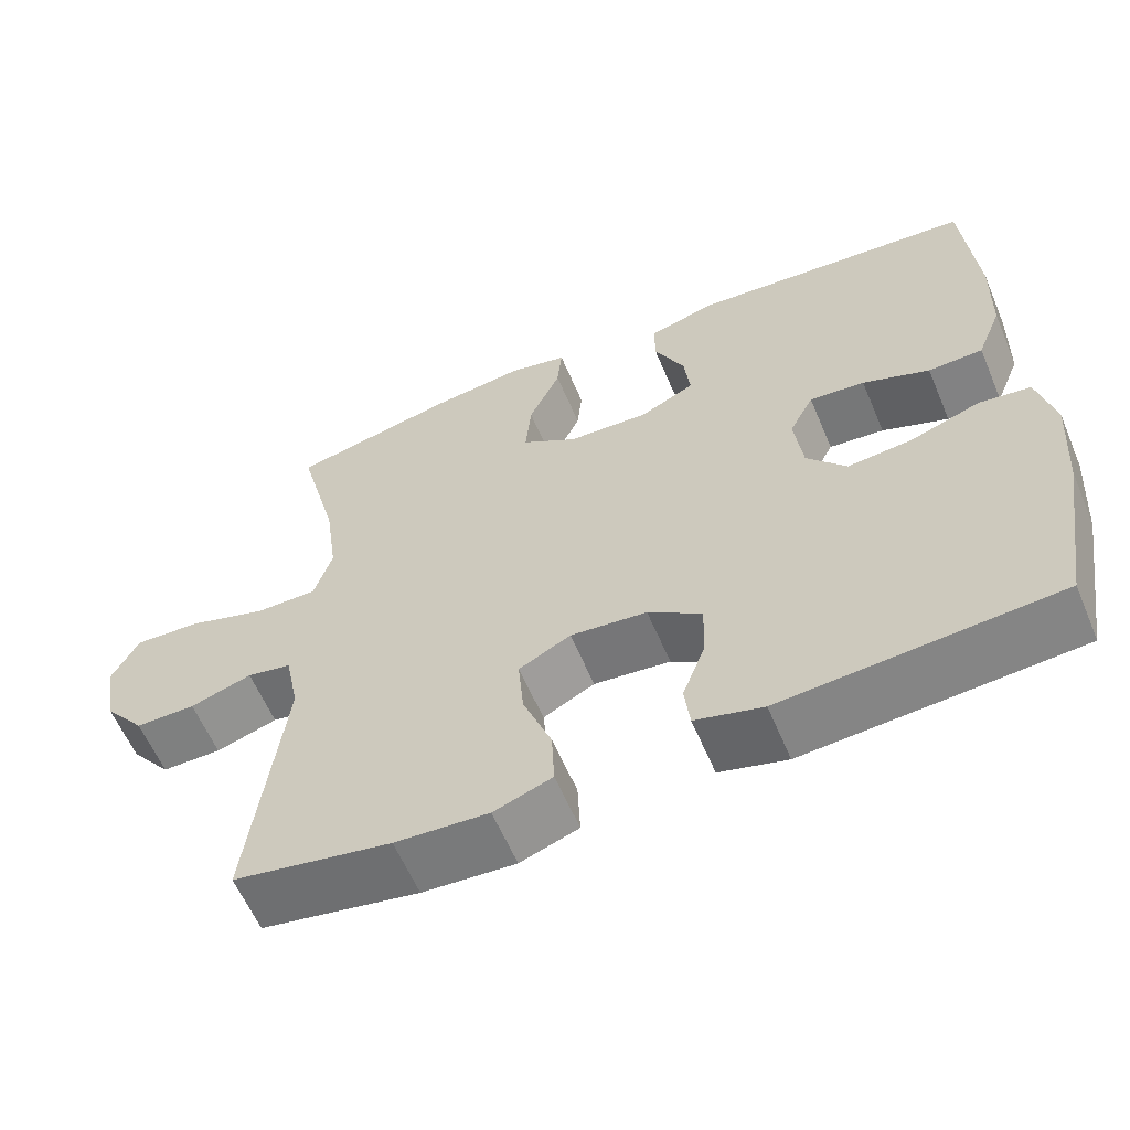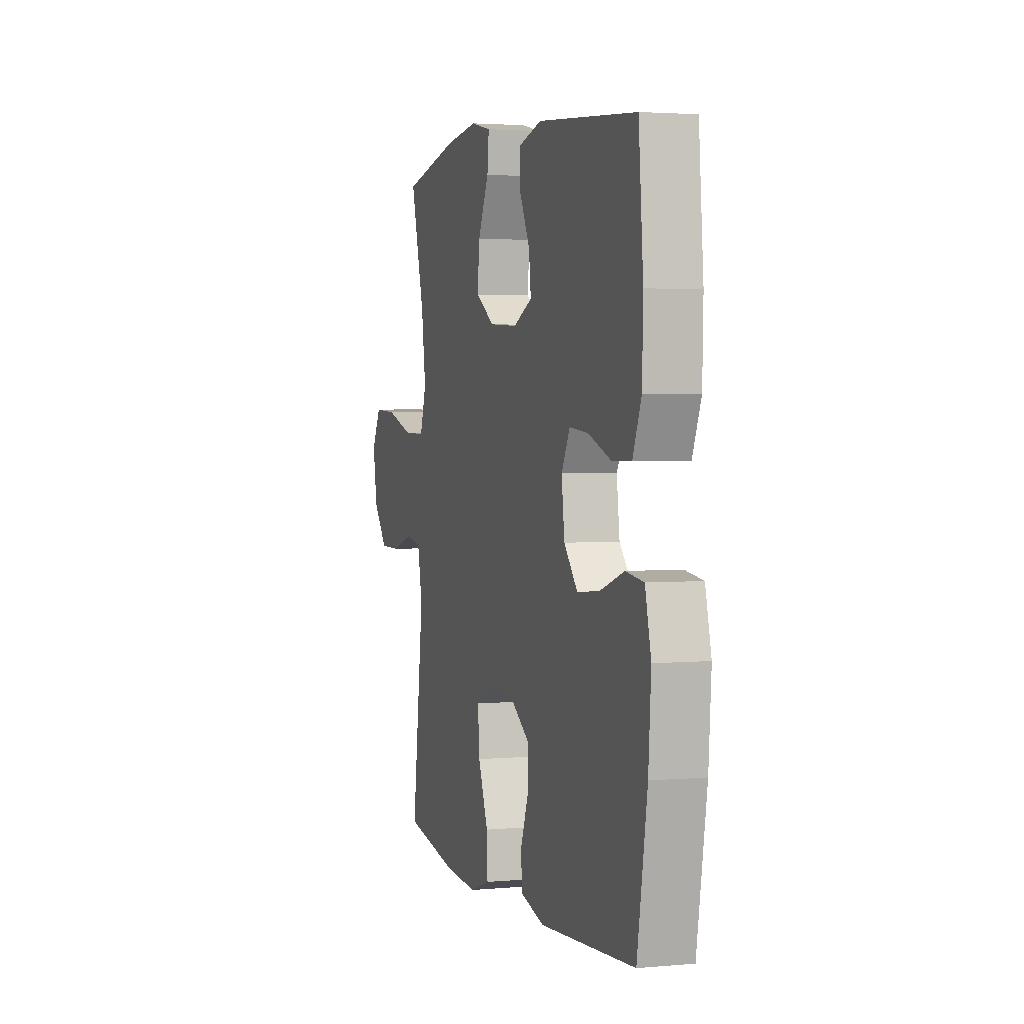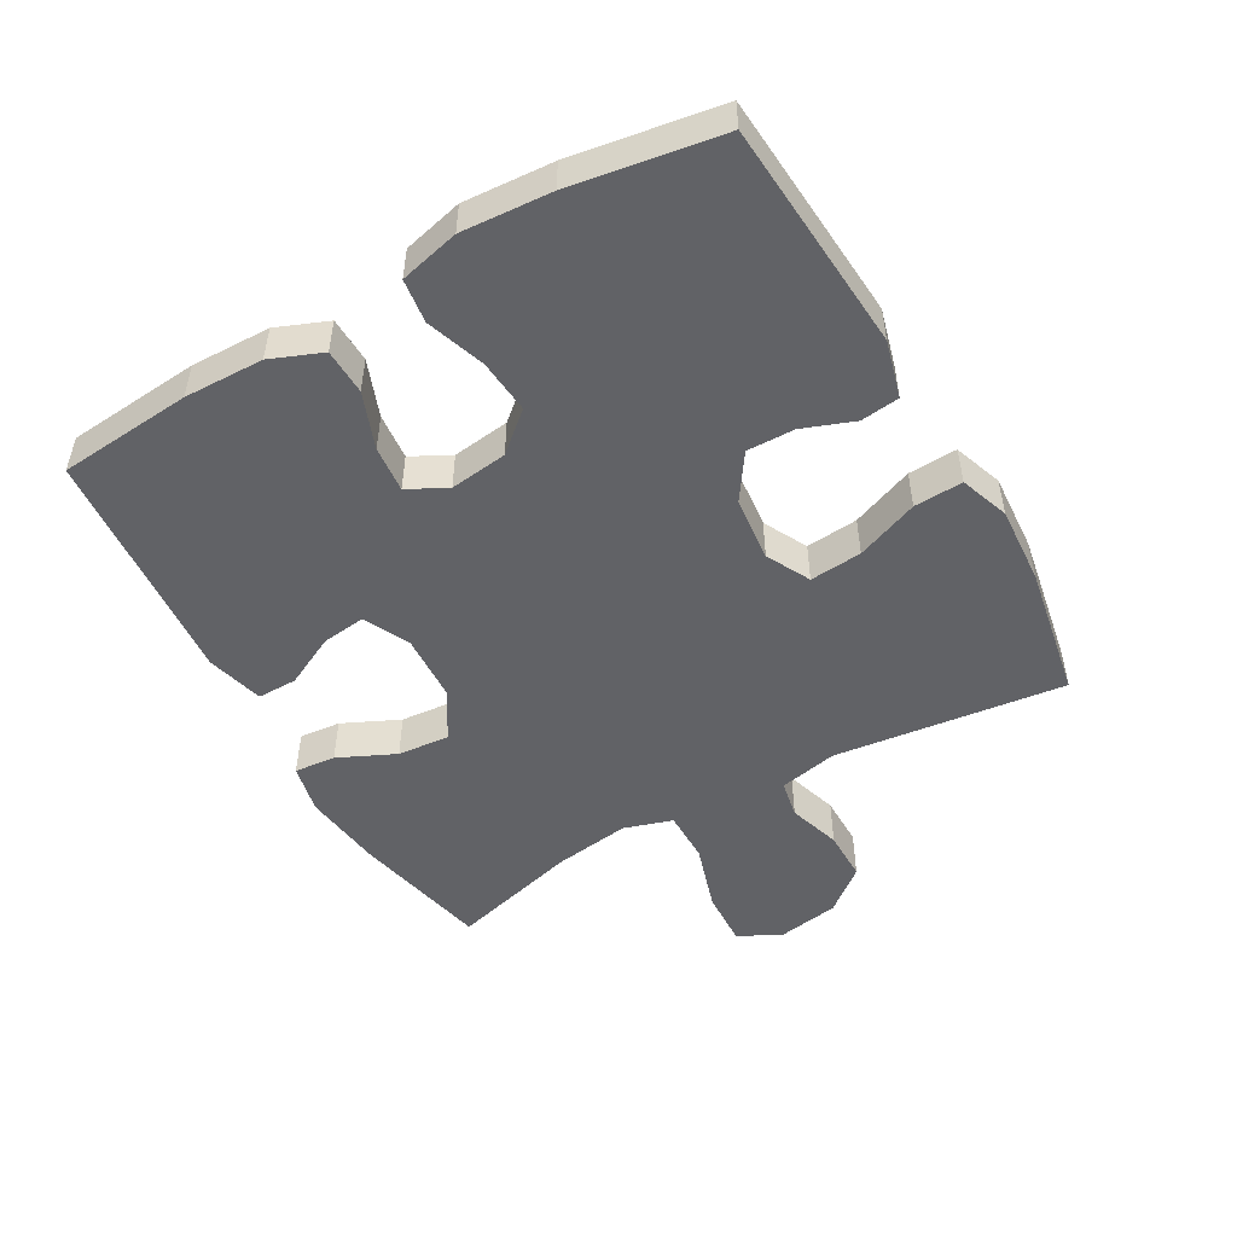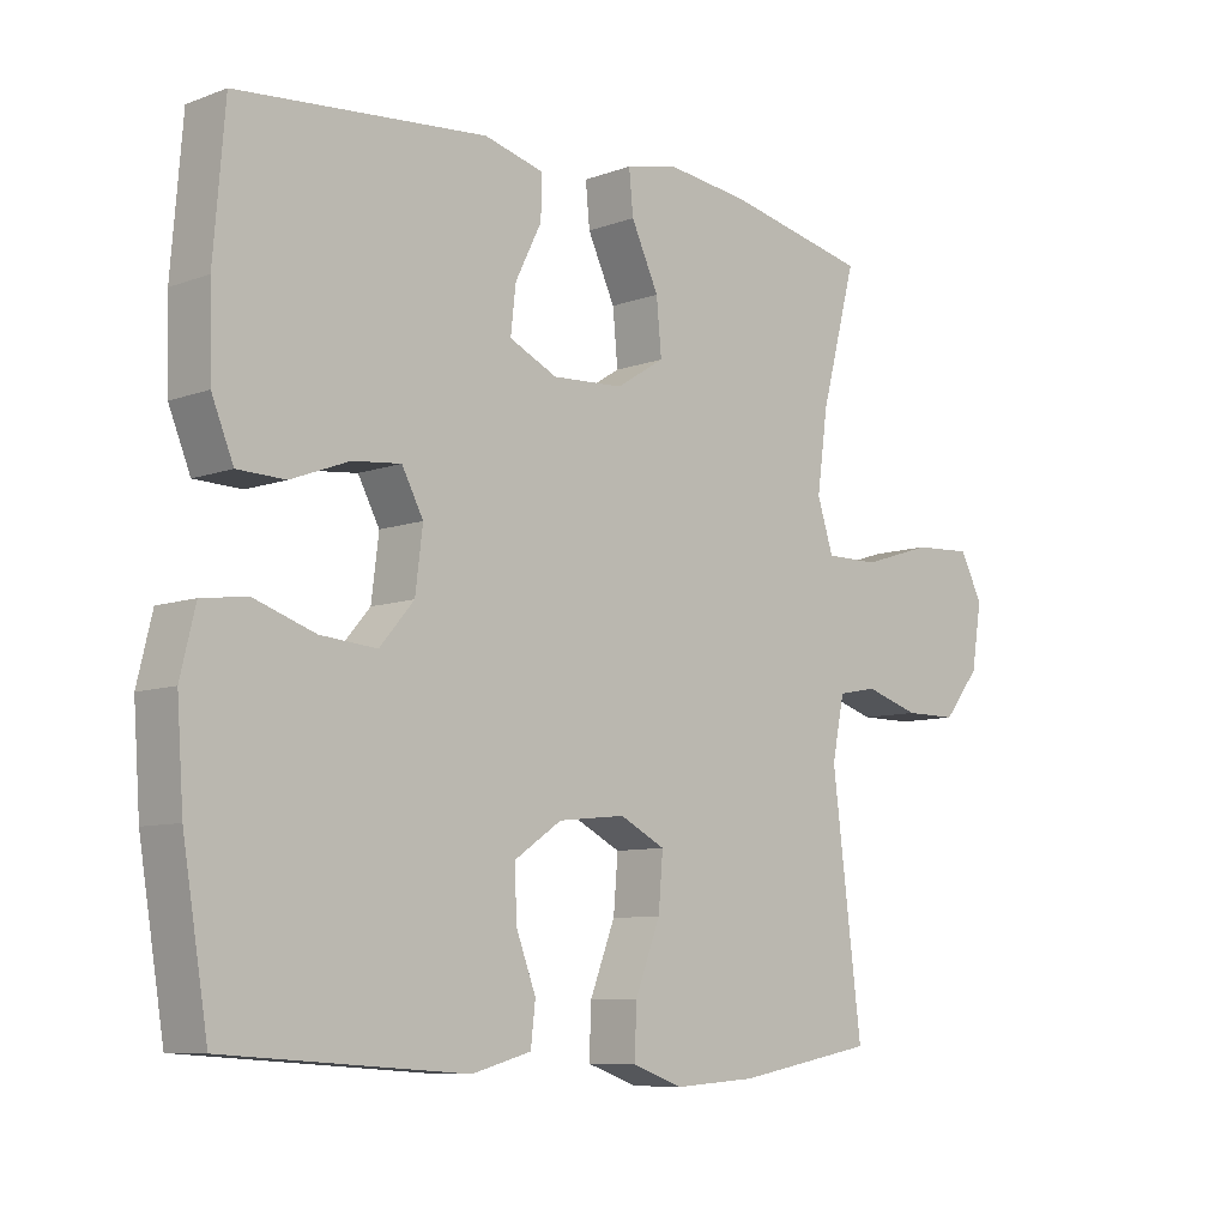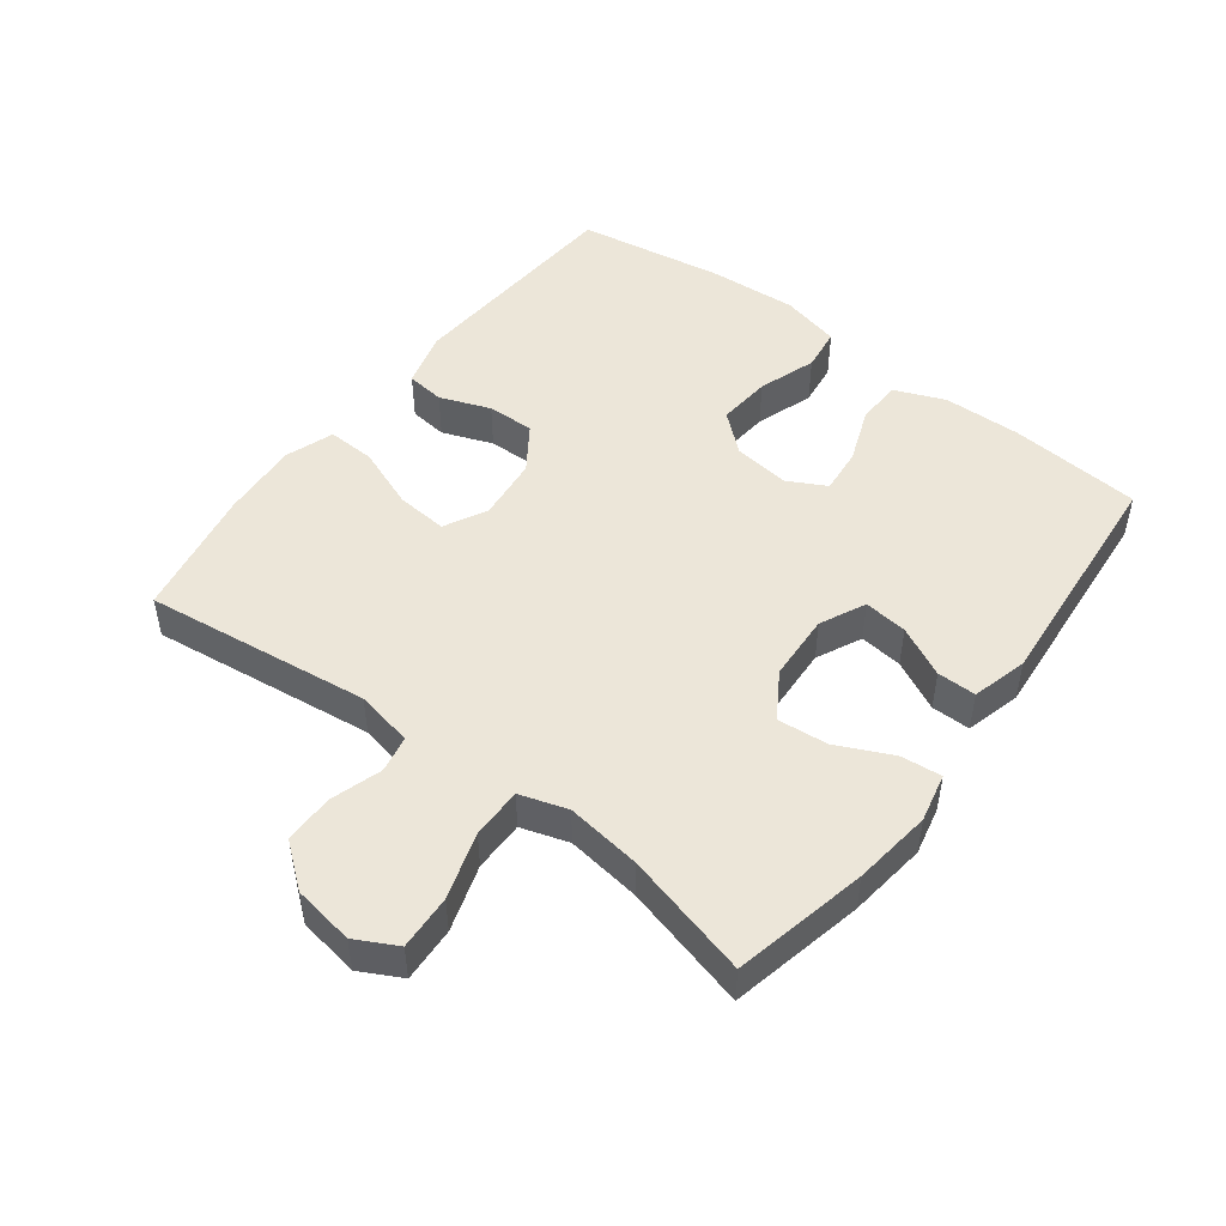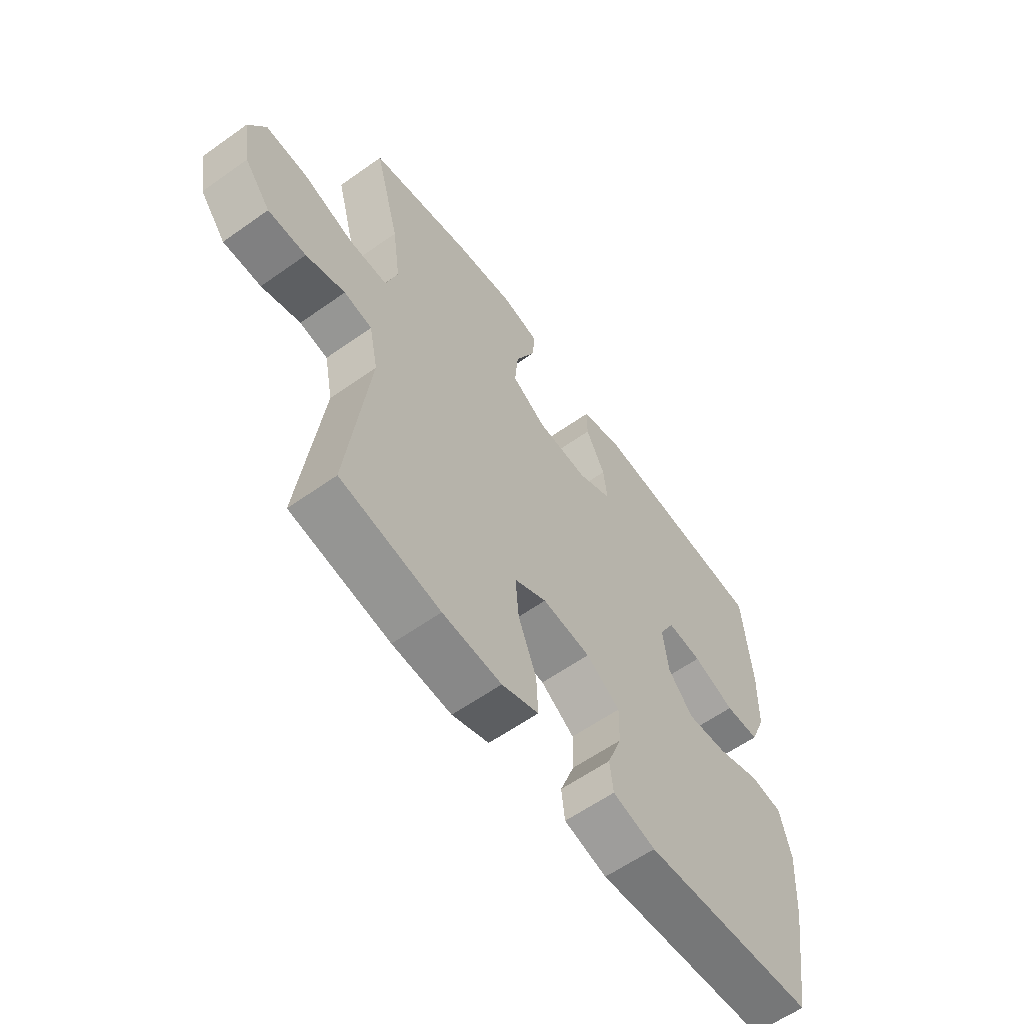
<metadata>
{"format":"obj","ext":"obj","renderer":"f3d","projection":"perspective","resolution":1024,"background":"white","views":[{"elev":-59.9,"azim":22.9,"up":"+Z"},{"elev":2.8,"azim":72.5,"up":"+Z"},{"elev":-50.7,"azim":119.7,"up":"+Y"},{"elev":-8.2,"azim":135.4,"up":"+Z"},{"elev":49.3,"azim":-52.9,"up":"+Y"},{"elev":-60.1,"azim":-54.0,"up":"+Z"}]}
</metadata>
<code>
o path204_path204.001
v -0.2693 0.0375 -0.541
v -0.1492 0.0375 -0.5489
v -0.07408 0.0375 -0.522
v -0.07725 0.0375 -0.4474
v -0.1142 0.0375 -0.3518
v -0.1208 0.0375 -0.2721
v -0.05427 0.0375 -0.2376
v 0.04451 0.0375 -0.2478
v 0.1135 0.0375 -0.2949
v 0.1117 0.0375 -0.3682
v 0.0821 0.0375 -0.4465
v 0.0889 0.0375 -0.506
v 0.1762 0.0375 -0.5295
v 0.5293 0.0375 -0.5042
v 0.5662 0.0375 -0.2757
v 0.5758 0.0375 -0.1382
v 0.5539 0.0375 -0.04661
v 0.4873 0.0375 -0.03793
v 0.3976 0.0375 -0.06899
v 0.3147 0.0375 -0.07656
v 0.2642 0.0375 -0.01758
v 0.2533 0.0375 0.0705
v 0.2846 0.0375 0.1301
v 0.3555 0.0375 0.1233
v 0.441 0.0375 0.09084
v 0.511 0.0375 0.0931
v 0.5429 0.0375 0.1717
v 0.5461 0.0375 0.2935
v 0.5293 0.0375 0.4977
v 0.1644 0.0375 0.5284
v 0.07789 0.0375 0.5052
v 0.07821 0.0375 0.4444
v 0.1171 0.0375 0.3661
v 0.1248 0.0375 0.2984
v 0.0544 0.0375 0.2647
v -0.04974 0.0375 0.2699
v -0.1205 0.0375 0.3143
v -0.1131 0.0375 0.3931
v -0.07268 0.0375 0.4798
v -0.06657 0.0375 0.5427
v -0.1419 0.0375 0.5593
v -0.2643 0.0375 0.5437
v -0.4724 0.0375 0.4977
v -0.421 0.0375 0.3018
v -0.4052 0.0375 0.1854
v -0.4287 0.0375 0.1113
v -0.5074 0.0375 0.1113
v -0.6107 0.0375 0.1436
v -0.6959 0.0375 0.1478
v -0.7297 0.0375 0.08329
v -0.7144 0.0375 -0.01134
v -0.6612 0.0375 -0.0778
v -0.5837 0.0375 -0.07772
v -0.504 0.0375 -0.05248
v -0.4467 0.0375 -0.06341
v -0.4287 0.0375 -0.1526
v -0.4724 0.0375 -0.5042
v -0.2693 -0.0375 -0.541
v -0.1492 -0.0375 -0.5489
v -0.07408 -0.0375 -0.522
v -0.07725 -0.0375 -0.4474
v -0.1142 -0.0375 -0.3518
v -0.1208 -0.0375 -0.2721
v -0.05427 -0.0375 -0.2376
v 0.04451 -0.0375 -0.2478
v 0.1135 -0.0375 -0.2949
v 0.1117 -0.0375 -0.3682
v 0.0821 -0.0375 -0.4465
v 0.0889 -0.0375 -0.506
v 0.1762 -0.0375 -0.5295
v 0.5293 -0.0375 -0.5042
v 0.5662 -0.0375 -0.2757
v 0.5758 -0.0375 -0.1382
v 0.5539 -0.0375 -0.04661
v 0.4873 -0.0375 -0.03793
v 0.3976 -0.0375 -0.06899
v 0.3147 -0.0375 -0.07656
v 0.2642 -0.0375 -0.01758
v 0.2533 -0.0375 0.0705
v 0.2846 -0.0375 0.1301
v 0.3555 -0.0375 0.1233
v 0.441 -0.0375 0.09084
v 0.511 -0.0375 0.0931
v 0.5429 -0.0375 0.1717
v 0.5461 -0.0375 0.2935
v 0.5293 -0.0375 0.4977
v 0.1644 -0.0375 0.5284
v 0.07789 -0.0375 0.5052
v 0.07821 -0.0375 0.4444
v 0.1171 -0.0375 0.3661
v 0.1248 -0.0375 0.2984
v 0.0544 -0.0375 0.2647
v -0.04974 -0.0375 0.2699
v -0.1205 -0.0375 0.3143
v -0.1131 -0.0375 0.3931
v -0.07268 -0.0375 0.4798
v -0.06657 -0.0375 0.5427
v -0.1419 -0.0375 0.5593
v -0.2643 -0.0375 0.5437
v -0.4724 -0.0375 0.4977
v -0.421 -0.0375 0.3018
v -0.4052 -0.0375 0.1854
v -0.4287 -0.0375 0.1113
v -0.5074 -0.0375 0.1113
v -0.6107 -0.0375 0.1436
v -0.6959 -0.0375 0.1478
v -0.7297 -0.0375 0.08329
v -0.7144 -0.0375 -0.01134
v -0.6612 -0.0375 -0.0778
v -0.5837 -0.0375 -0.07772
v -0.504 -0.0375 -0.05248
v -0.4467 -0.0375 -0.06341
v -0.4287 -0.0375 -0.1526
v -0.4724 -0.0375 -0.5042
v -0.6959 0.0375 0.1478
v -0.6959 0.0375 0.1478
v -0.7297 0.0375 0.08329
v -0.7144 0.0375 -0.01134
v -0.6612 0.0375 -0.0778
v -0.6107 0.0375 0.1436
v -0.5837 0.0375 -0.07772
v -0.5074 0.0375 0.1113
v -0.504 0.0375 -0.05248
v -0.4287 0.0375 0.1113
v -0.4287 0.0375 0.1113
v -0.4467 0.0375 -0.06341
v -0.4467 0.0375 -0.06341
v -0.4724 0.0375 0.4977
v -0.4724 0.0375 0.4977
v -0.421 0.0375 0.3018
v -0.4287 0.0375 -0.1526
v -0.4724 0.0375 -0.5042
v -0.4724 0.0375 -0.5042
v -0.4052 0.0375 0.1854
v -0.2693 0.0375 -0.541
v -0.2643 0.0375 0.5437
v -0.1492 0.0375 -0.5489
v -0.1419 0.0375 0.5593
v -0.1142 0.0375 -0.3518
v -0.1208 0.0375 -0.2721
v -0.1208 0.0375 -0.2721
v -0.07408 0.0375 -0.522
v -0.07408 0.0375 -0.522
v -0.06657 0.0375 0.5427
v -0.06657 0.0375 0.5427
v -0.1205 0.0375 0.3143
v -0.1205 0.0375 0.3143
v -0.1131 0.0375 0.3931
v -0.05427 0.0375 -0.2376
v -0.04974 0.0375 0.2699
v -0.07725 0.0375 -0.4474
v -0.07268 0.0375 0.4798
v 0.04451 0.0375 -0.2478
v 0.0544 0.0375 0.2647
v 0.1135 0.0375 -0.2949
v 0.1248 0.0375 0.2984
v 0.1248 0.0375 0.2984
v 0.1644 0.0375 0.5284
v 0.07789 0.0375 0.5052
v 0.07789 0.0375 0.5052
v 0.07821 0.0375 0.4444
v 0.1171 0.0375 0.3661
v 0.1117 0.0375 -0.3682
v 0.0821 0.0375 -0.4465
v 0.0889 0.0375 -0.506
v 0.0889 0.0375 -0.506
v 0.1762 0.0375 -0.5295
v 0.2533 0.0375 0.0705
v 0.2846 0.0375 0.1301
v 0.2846 0.0375 0.1301
v 0.2642 0.0375 -0.01758
v 0.3147 0.0375 -0.07656
v 0.3555 0.0375 0.1233
v 0.3976 0.0375 -0.06899
v 0.441 0.0375 0.09084
v 0.4873 0.0375 -0.03793
v 0.5293 0.0375 0.4977
v 0.5293 0.0375 0.4977
v 0.511 0.0375 0.0931
v 0.511 0.0375 0.0931
v 0.5539 0.0375 -0.04661
v 0.5539 0.0375 -0.04661
v 0.5293 0.0375 -0.5042
v 0.5293 0.0375 -0.5042
v 0.5429 0.0375 0.1717
v 0.5461 0.0375 0.2935
v 0.5662 0.0375 -0.2757
v 0.5758 0.0375 -0.1382
v -0.6959 -0.0375 0.1478
v -0.6959 -0.0375 0.1478
v -0.7297 -0.0375 0.08329
v -0.7144 -0.0375 -0.01134
v -0.6612 -0.0375 -0.0778
v -0.6107 -0.0375 0.1436
v -0.5837 -0.0375 -0.07772
v -0.5074 -0.0375 0.1113
v -0.504 -0.0375 -0.05248
v -0.4287 -0.0375 0.1113
v -0.4287 -0.0375 0.1113
v -0.4467 -0.0375 -0.06341
v -0.4467 -0.0375 -0.06341
v -0.4724 -0.0375 0.4977
v -0.4724 -0.0375 0.4977
v -0.421 -0.0375 0.3018
v -0.4287 -0.0375 -0.1526
v -0.4724 -0.0375 -0.5042
v -0.4724 -0.0375 -0.5042
v -0.4052 -0.0375 0.1854
v -0.2693 -0.0375 -0.541
v -0.2643 -0.0375 0.5437
v -0.1492 -0.0375 -0.5489
v -0.1419 -0.0375 0.5593
v -0.1142 -0.0375 -0.3518
v -0.1208 -0.0375 -0.2721
v -0.1208 -0.0375 -0.2721
v -0.07408 -0.0375 -0.522
v -0.07408 -0.0375 -0.522
v -0.06657 -0.0375 0.5427
v -0.06657 -0.0375 0.5427
v -0.1205 -0.0375 0.3143
v -0.1205 -0.0375 0.3143
v -0.1131 -0.0375 0.3931
v -0.05427 -0.0375 -0.2376
v -0.04974 -0.0375 0.2699
v -0.07725 -0.0375 -0.4474
v -0.07268 -0.0375 0.4798
v 0.04451 -0.0375 -0.2478
v 0.0544 -0.0375 0.2647
v 0.1135 -0.0375 -0.2949
v 0.1248 -0.0375 0.2984
v 0.1248 -0.0375 0.2984
v 0.1644 -0.0375 0.5284
v 0.07789 -0.0375 0.5052
v 0.07789 -0.0375 0.5052
v 0.07821 -0.0375 0.4444
v 0.1171 -0.0375 0.3661
v 0.1117 -0.0375 -0.3682
v 0.0821 -0.0375 -0.4465
v 0.0889 -0.0375 -0.506
v 0.0889 -0.0375 -0.506
v 0.1762 -0.0375 -0.5295
v 0.2533 -0.0375 0.0705
v 0.2846 -0.0375 0.1301
v 0.2846 -0.0375 0.1301
v 0.2642 -0.0375 -0.01758
v 0.3147 -0.0375 -0.07656
v 0.3555 -0.0375 0.1233
v 0.3976 -0.0375 -0.06899
v 0.441 -0.0375 0.09084
v 0.4873 -0.0375 -0.03793
v 0.5293 -0.0375 0.4977
v 0.5293 -0.0375 0.4977
v 0.511 -0.0375 0.0931
v 0.511 -0.0375 0.0931
v 0.5539 -0.0375 -0.04661
v 0.5539 -0.0375 -0.04661
v 0.5293 -0.0375 -0.5042
v 0.5293 -0.0375 -0.5042
v 0.5429 -0.0375 0.1717
v 0.5461 -0.0375 0.2935
v 0.5662 -0.0375 -0.2757
v 0.5758 -0.0375 -0.1382
f 261 246 229
f 243 260 230
f 248 262 250
f 204 222 210
f 247 260 243
f 235 232 233
f 209 205 206
f 239 241 238
f 242 223 245
f 223 200 214
f 195 192 193
f 249 259 247
f 224 220 208
f 200 198 197
f 197 196 195
f 229 245 227
f 196 194 195
f 223 242 228
f 220 222 204
f 197 198 196
f 238 241 237
f 222 226 212
f 223 224 198
f 191 194 189
f 198 224 208
f 223 228 224
f 204 210 202
f 237 261 229
f 251 236 260
f 262 248 261
f 245 229 246
f 232 236 251
f 255 250 262
f 261 237 257
f 230 260 236
f 212 226 218
f 213 211 225
f 248 246 261
f 216 225 211
f 236 232 235
f 209 213 205
f 260 247 259
f 223 198 200
f 241 257 237
f 205 214 200
f 208 220 204
f 213 214 205
f 211 213 209
f 192 194 191
f 253 259 249
f 210 222 212
f 243 230 242
f 195 194 192
f 242 230 228
f 227 245 223
f 116 50 107 190
f 50 51 108 107
f 51 52 109 108
f 48 49 106 105
f 52 53 110 109
f 47 48 105 104
f 53 54 111 110
f 125 47 104 199
f 54 127 201 111
f 129 44 101 203
f 55 56 113 112
f 56 133 207 113
f 45 46 103 102
f 44 45 102 101
f 57 1 58 114
f 42 43 100 99
f 1 2 59 58
f 41 42 99 98
f 5 141 215 62
f 2 143 217 59
f 145 41 98 219
f 147 38 95 221
f 6 7 64 63
f 36 37 94 93
f 4 5 62 61
f 3 4 61 60
f 39 40 97 96
f 38 39 96 95
f 7 8 65 64
f 35 36 93 92
f 8 9 66 65
f 157 35 92 231
f 30 160 234 87
f 31 32 89 88
f 32 33 90 89
f 10 11 68 67
f 11 166 240 68
f 12 13 70 69
f 9 10 67 66
f 33 34 91 90
f 22 170 244 79
f 21 22 79 78
f 20 21 78 77
f 23 24 81 80
f 19 20 77 76
f 24 25 82 81
f 18 19 76 75
f 178 30 87 252
f 25 180 254 82
f 182 18 75 256
f 13 184 258 70
f 26 27 84 83
f 28 29 86 85
f 27 28 85 84
f 14 15 72 71
f 16 17 74 73
f 15 16 73 72
f 187 155 172
f 169 156 186
f 174 176 188
f 130 136 148
f 173 169 186
f 161 159 158
f 135 132 131
f 165 164 167
f 168 171 149
f 149 140 126
f 121 119 118
f 175 173 185
f 150 134 146
f 126 123 124
f 123 121 122
f 155 153 171
f 122 121 120
f 149 154 168
f 146 130 148
f 123 122 124
f 164 163 167
f 148 138 152
f 149 124 150
f 117 115 120
f 124 134 150
f 149 150 154
f 130 128 136
f 163 155 187
f 177 186 162
f 188 187 174
f 171 172 155
f 158 177 162
f 181 188 176
f 187 183 163
f 156 162 186
f 138 144 152
f 139 151 137
f 174 187 172
f 142 137 151
f 162 161 158
f 135 131 139
f 186 185 173
f 149 126 124
f 167 163 183
f 131 126 140
f 134 130 146
f 139 131 140
f 137 135 139
f 118 117 120
f 179 175 185
f 136 138 148
f 169 168 156
f 121 118 120
f 168 154 156
f 153 149 171

</code>
